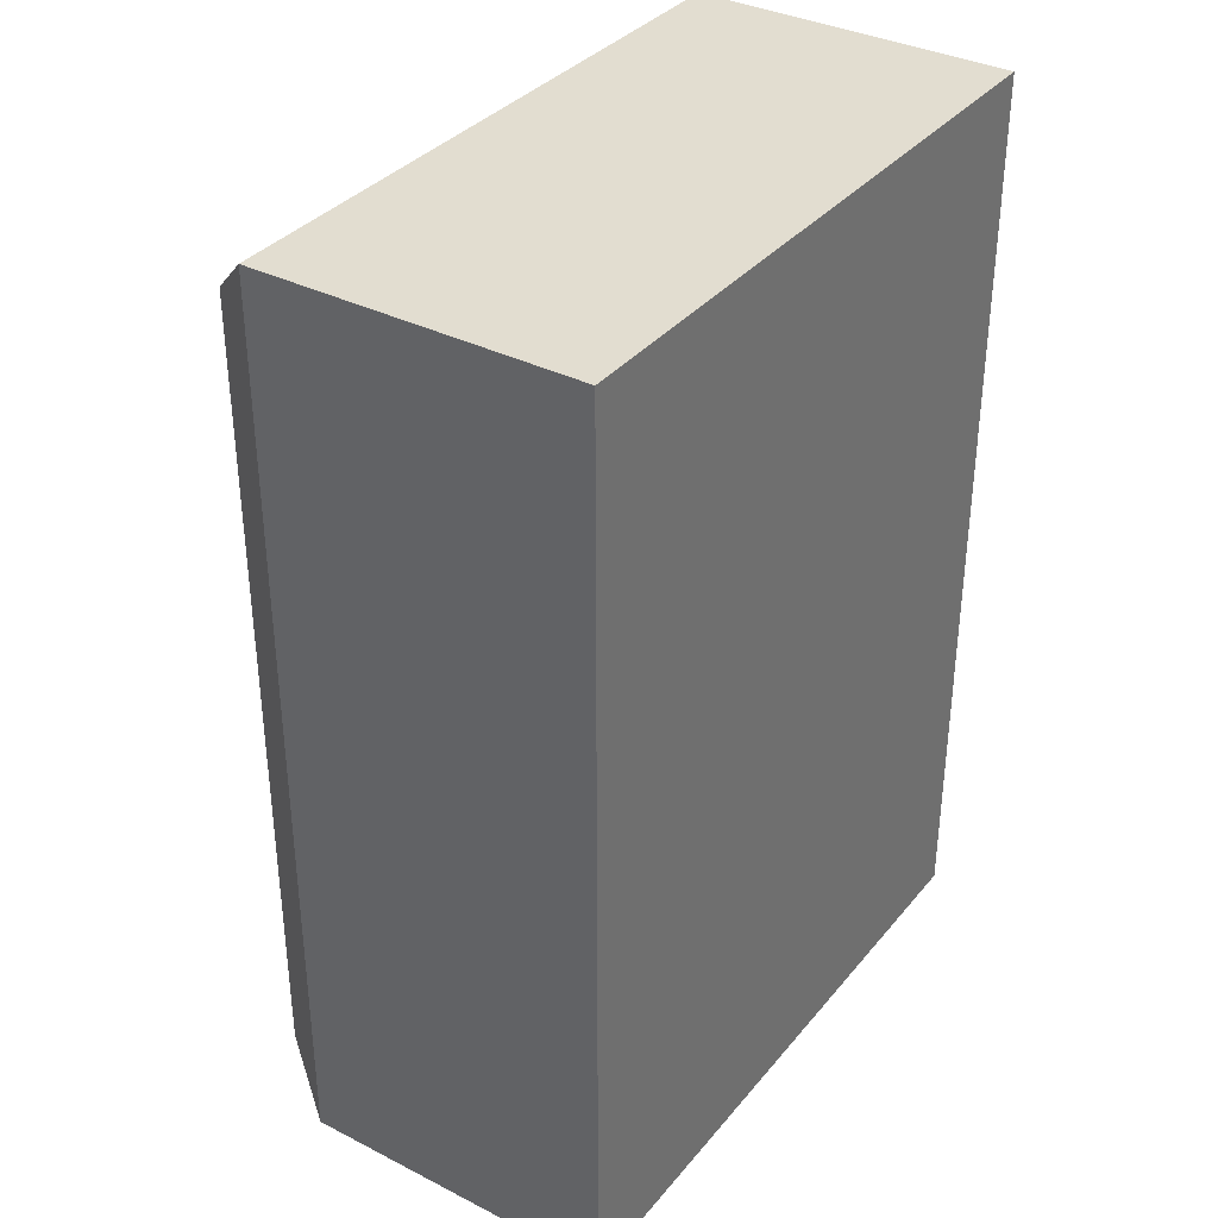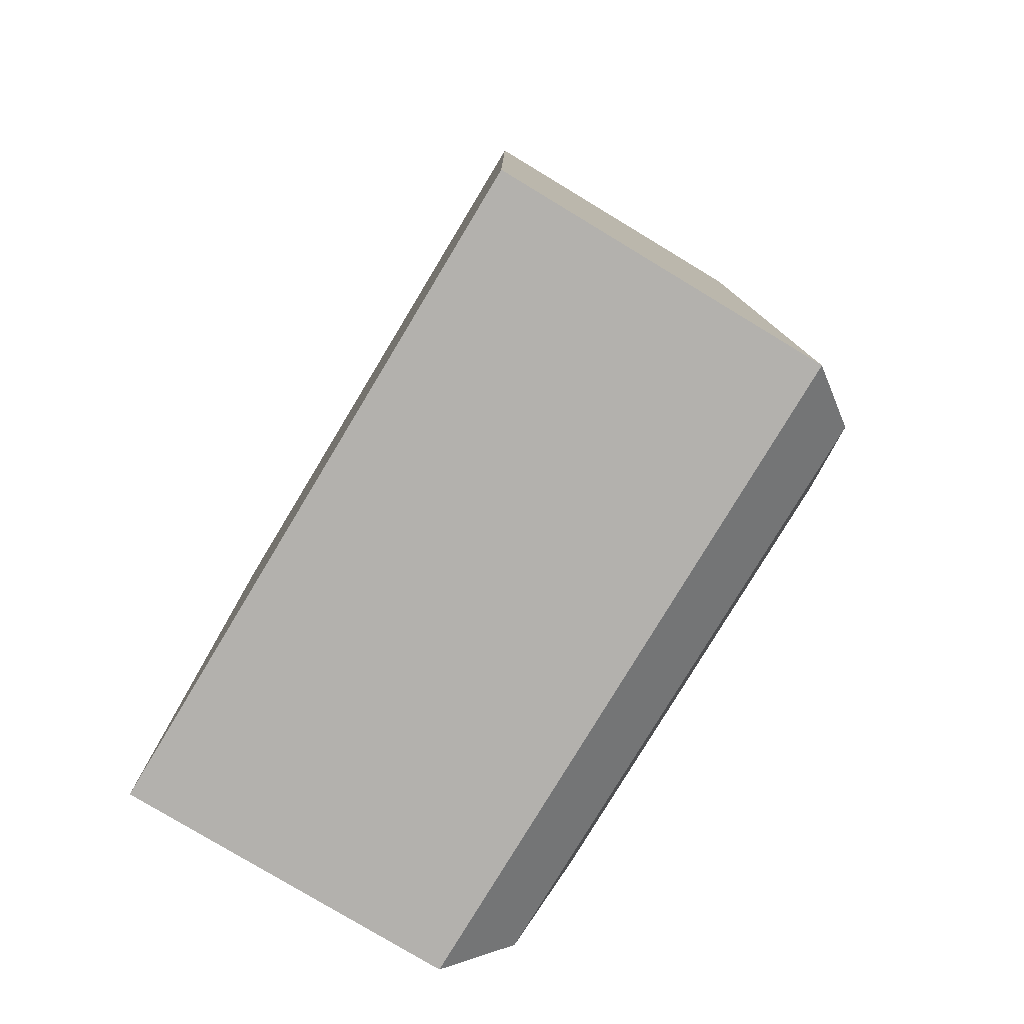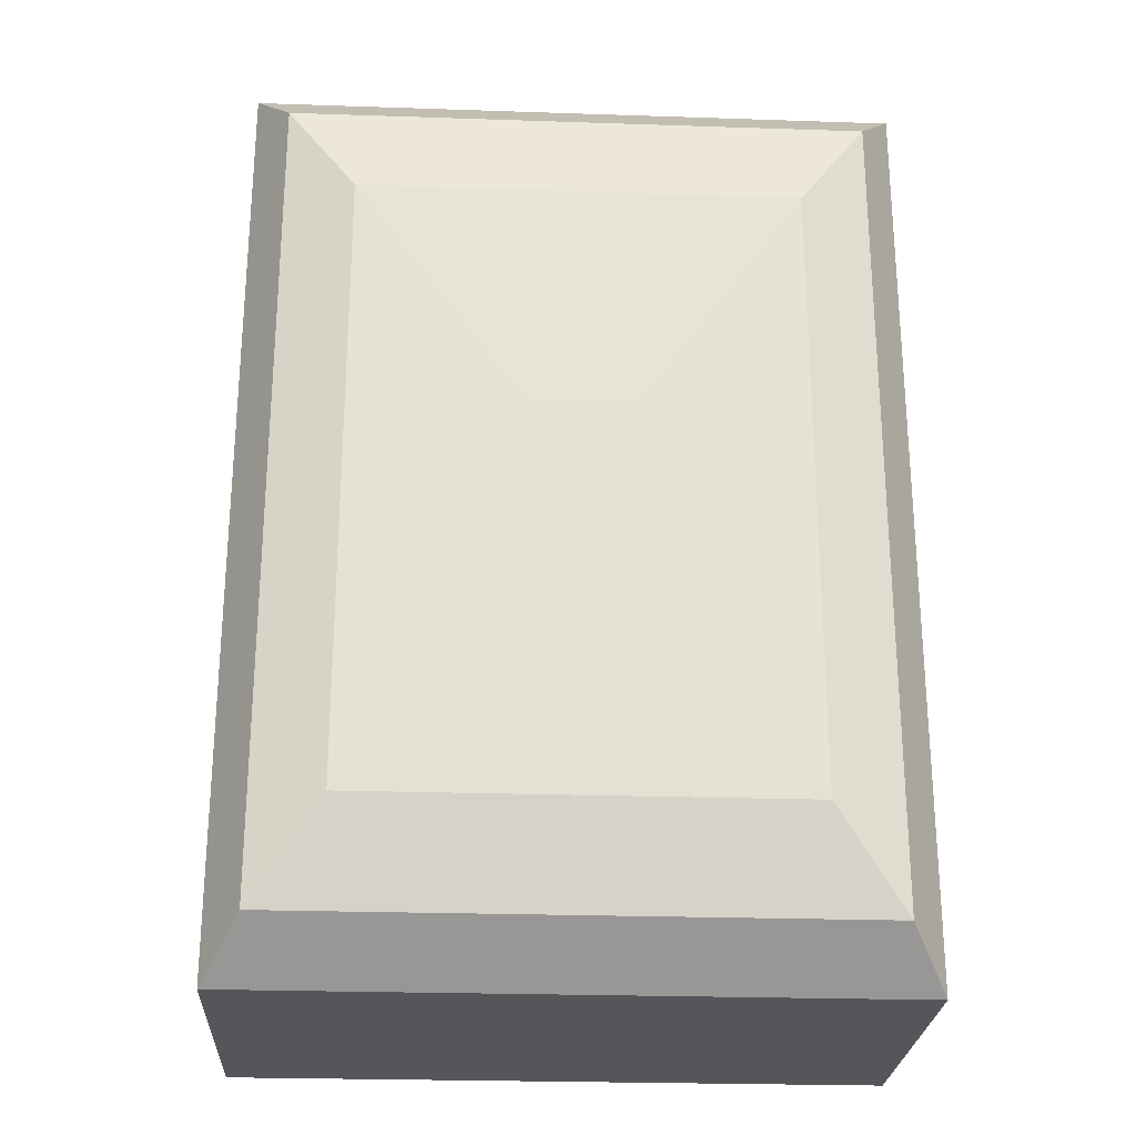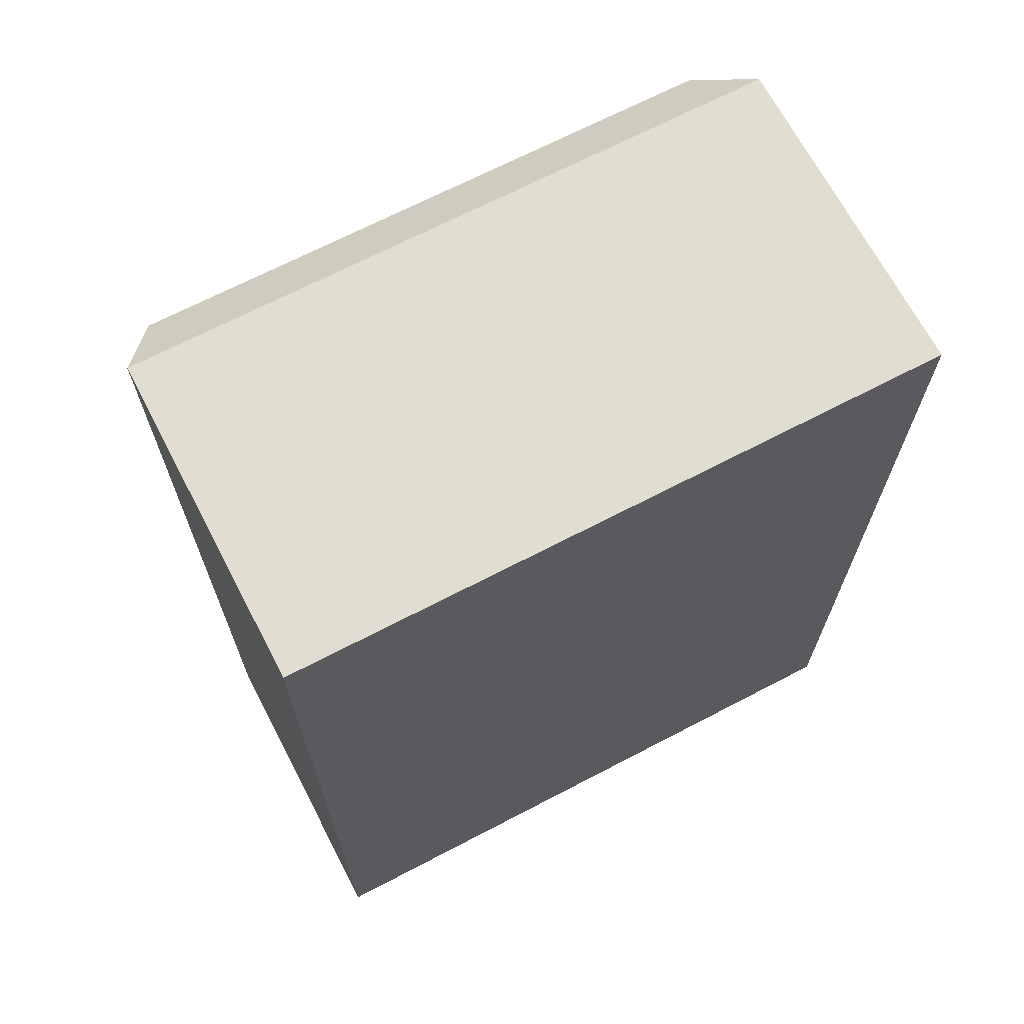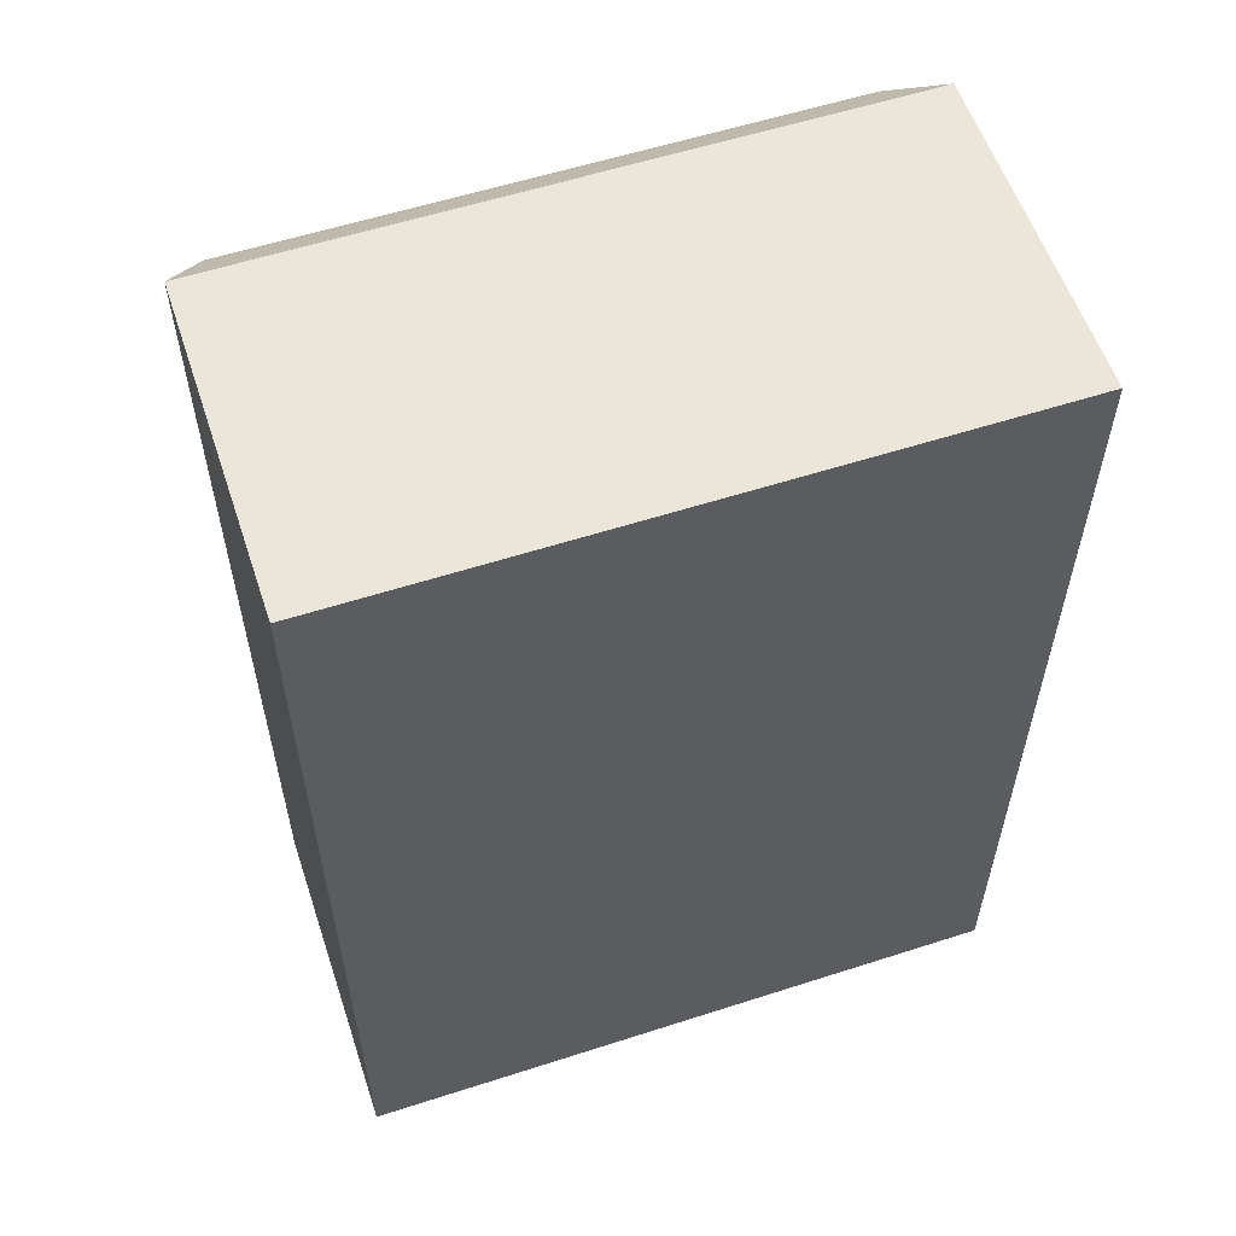
<metadata>
{"format":"obj","ext":"obj","renderer":"f3d","projection":"perspective","resolution":1024,"background":"white","views":[{"elev":35.4,"azim":123.9,"up":"+Y"},{"elev":-79.3,"azim":-121.1,"up":"+Y"},{"elev":-25.4,"azim":-3.1,"up":"+Y"},{"elev":68.4,"azim":152.4,"up":"+Y"},{"elev":57.6,"azim":161.5,"up":"+Y"}]}
</metadata>
<code>
o Hall
v -6.222 8.889 -3.111
v 6.222 8.889 -3.111
v 6.222 -8.889 -3.111
v -6.222 -8.889 -3.111
v -6.222 8.889 3.111
v -6.222 -8.889 3.111
v 6.222 8.889 3.111
v 6.222 -8.889 3.111
v -5.506 -7.866 4.223
v -5.506 7.866 4.223
v 5.506 7.866 4.223
v 5.506 -7.866 4.223
v -4.172 -5.959 4.686
v -4.172 5.959 4.686
v 4.172 5.959 4.686
v 4.172 -5.959 4.686
v -1.016 -1.451 4.807
v -1.016 1.451 4.807
v 1.016 1.451 4.807
v 1.016 -1.451 4.807
v -6.133 8.8 -3.022
v -6.133 -8.8 -3.022
v 6.133 -8.8 -3.022
v 6.133 8.8 -3.022
v -6.133 8.8 3.022
v -6.133 -8.8 3.022
v 6.133 8.8 3.022
v 6.133 -8.8 3.022
v -5.428 7.787 4.102
v -5.428 -7.787 4.102
v 5.428 7.787 4.102
v 5.428 -7.787 4.102
v -4.112 5.9 4.552
v -4.112 -5.9 4.552
v 4.112 5.9 4.552
v 4.112 -5.9 4.552
v -1.001 1.437 4.67
v -1.001 -1.437 4.67
v 1.001 1.437 4.67
v 1.001 -1.437 4.67
f 1 2 3 4
f 5 1 4 6
f 1 5 7 2
f 2 7 8 3
f 3 8 6 4
f 5 6 9 10
f 7 5 10 11
f 8 7 11 12
f 6 8 12 9
f 10 9 13 14
f 11 10 14 15
f 12 11 15 16
f 9 12 16 13
f 14 13 17 18
f 15 14 18 19
f 16 15 19 20
f 13 16 20 17
f 18 17 20 19
f 21 22 23 24
f 25 26 22 21
f 21 24 27 25
f 24 23 28 27
f 23 22 26 28
f 25 29 30 26
f 27 31 29 25
f 28 32 31 27
f 26 30 32 28
f 29 33 34 30
f 31 35 33 29
f 32 36 35 31
f 30 34 36 32
f 33 37 38 34
f 35 39 37 33
f 36 40 39 35
f 34 38 40 36
f 37 39 40 38
o Columns
v 2.613 4.895 -3.022
v 2.613 4.895 4.578
v 2.623 4.993 4.576
v 2.623 4.993 -3.022
v 2.623 4.798 -3.022
v 2.623 4.798 4.581
v 2.651 5.087 4.573
v 2.651 5.087 -3.022
v 2.651 4.704 -3.022
v 2.651 4.704 4.583
v 2.697 5.173 4.571
v 2.697 5.173 -3.022
v 2.697 4.618 -3.022
v 2.697 4.618 4.586
v 2.76 5.249 4.569
v 2.76 5.249 -3.022
v 2.76 4.542 -3.022
v 2.76 4.542 4.588
v 2.835 5.311 4.567
v 2.835 5.311 -3.022
v 2.835 4.48 -3.022
v 2.835 4.48 4.589
v 2.803 4.506 4.589
v 2.922 5.357 4.566
v 2.922 5.357 -3.022
v 2.922 4.433 -3.022
v 2.922 4.433 4.589
v 3.016 4.405 4.589
v 3.113 4.395 4.589
v 3.141 4.398 4.589
v 3.141 4.506 4.589
v 3.016 5.386 4.565
v 3.016 5.386 -3.022
v 3.016 4.405 -3.022
v 3.113 4.395 -3.022
v 3.211 4.405 -3.022
v 3.211 4.405 4.586
v 3.113 5.395 4.565
v 3.113 5.395 -3.022
v 3.304 4.433 -3.022
v 3.304 4.433 4.582
v 3.211 5.386 4.565
v 3.211 5.386 -3.022
v 3.391 4.48 -3.022
v 3.391 4.48 4.579
v 3.304 5.357 4.566
v 3.304 5.357 -3.022
v 3.467 4.542 -3.022
v 3.467 4.542 4.576
v 3.391 5.311 4.567
v 3.391 5.311 -3.022
v 3.529 4.618 -3.022
v 3.529 4.618 4.574
v 3.467 5.249 4.569
v 3.467 5.249 -3.022
v 3.575 4.704 -3.022
v 3.575 4.704 4.572
v 3.529 5.173 4.571
v 3.529 5.173 -3.022
v 3.604 4.798 -3.022
v 3.604 4.798 4.571
v 3.562 5.111 4.573
v 3.575 5.087 4.572
v 3.575 5.087 -3.022
v 3.613 4.895 -3.022
v 3.613 4.895 4.571
v 3.604 4.993 4.571
v 3.604 4.993 -3.022
v -3.642 4.872 -3.022
v -3.642 4.872 4.57
v -3.632 4.97 4.57
v -3.632 4.97 -3.022
v -3.632 4.775 -3.022
v -3.632 4.775 4.57
v -3.604 5.064 4.571
v -3.604 5.064 -3.022
v -3.604 4.681 -3.022
v -3.604 4.681 4.571
v -3.571 5.124 4.572
v -3.557 5.15 4.572
v -3.557 5.15 -3.022
v -3.557 4.595 -3.022
v -3.557 4.595 4.573
v -3.495 5.226 4.57
v -3.495 5.226 -3.022
v -3.495 4.519 -3.022
v -3.495 4.519 4.575
v -3.419 5.288 4.568
v -3.419 5.288 -3.022
v -3.419 4.457 -3.022
v -3.419 4.457 4.578
v -3.333 5.334 4.567
v -3.333 5.334 -3.022
v -3.333 4.41 -3.022
v -3.333 4.41 4.581
v -3.239 5.363 4.566
v -3.239 5.363 -3.022
v -3.239 4.382 -3.022
v -3.239 4.382 4.585
v -3.142 5.372 4.566
v -3.142 5.372 -3.022
v -3.142 4.372 -3.022
v -3.142 4.372 4.589
v -3.044 5.363 4.566
v -3.044 5.363 -3.022
v -3.044 4.382 -3.022
v -3.044 4.382 4.589
v -3.141 4.372 4.589
v -2.95 5.334 4.567
v -2.95 5.334 -3.022
v -2.95 4.41 -3.022
v -2.95 4.41 4.589
v -2.864 4.457 4.589
v -2.803 4.506 4.589
v -3.141 4.506 4.589
v -2.864 5.288 4.568
v -2.864 5.288 -3.022
v -2.864 4.457 -3.022
v -2.788 4.519 -3.022
v -2.788 4.519 4.588
v -2.788 5.226 4.57
v -2.788 5.226 -3.022
v -2.726 4.595 -3.022
v -2.726 4.595 4.586
v -2.726 5.15 4.572
v -2.726 5.15 -3.022
v -2.68 4.681 -3.022
v -2.68 4.681 4.584
v -2.68 5.064 4.574
v -2.68 5.064 -3.022
v -2.651 4.775 -3.022
v -2.651 4.775 4.582
v -2.651 4.97 4.576
v -2.651 4.97 -3.022
v -2.642 4.872 -3.022
v -2.642 4.872 4.579
v 2.632 -4.916 -3.022
v 2.632 -4.916 4.578
v 2.642 -4.818 4.58
v 2.642 -4.818 -3.022
v 2.642 -5.014 -3.022
v 2.642 -5.014 4.575
v 2.67 -4.725 4.583
v 2.67 -4.725 -3.022
v 2.67 -5.107 -3.022
v 2.67 -5.107 4.573
v 2.717 -4.638 4.585
v 2.717 -4.638 -3.022
v 2.717 -5.194 -3.022
v 2.717 -5.194 4.571
v 2.779 -4.562 4.587
v 2.779 -4.562 -3.022
v 2.779 -5.27 -3.022
v 2.779 -5.27 4.569
v 2.847 -4.506 4.589
v 2.855 -4.5 4.589
v 2.855 -4.5 -3.022
v 2.855 -5.332 -3.022
v 2.855 -5.332 4.567
v 3.141 -4.417 4.589
v 3.132 -4.416 4.589
v 3.035 -4.426 4.589
v 2.941 -4.454 4.589
v 3.141 -4.506 4.589
v 2.941 -4.454 -3.022
v 2.941 -5.378 -3.022
v 2.941 -5.378 4.566
v 3.132 -4.416 -3.022
v 3.23 -4.426 4.585
v 3.23 -4.426 -3.022
v 3.035 -4.426 -3.022
v 3.035 -5.406 -3.022
v 3.035 -5.406 4.565
v 3.324 -4.454 4.582
v 3.324 -4.454 -3.022
v 3.132 -5.416 -3.022
v 3.132 -5.416 4.565
v 3.41 -4.5 4.578
v 3.41 -4.5 -3.022
v 3.23 -5.406 -3.022
v 3.23 -5.406 4.565
v 3.486 -4.562 4.576
v 3.486 -4.562 -3.022
v 3.324 -5.378 -3.022
v 3.324 -5.378 4.566
v 3.548 -4.638 4.573
v 3.548 -4.638 -3.022
v 3.41 -5.332 -3.022
v 3.41 -5.332 4.567
v 3.594 -4.725 4.571
v 3.594 -4.725 -3.022
v 3.486 -5.27 -3.022
v 3.486 -5.27 4.569
v 3.623 -4.818 4.57
v 3.623 -4.818 -3.022
v 3.548 -5.194 -3.022
v 3.548 -5.194 4.571
v 3.632 -4.916 4.57
v 3.632 -4.916 -3.022
v 3.594 -5.107 -3.022
v 3.594 -5.107 4.571
v 3.579 -5.136 4.572
v 3.623 -5.014 4.57
v 3.623 -5.014 -3.022
v -3.625 -4.916 -3.022
v -3.625 -4.916 4.57
v -3.615 -4.818 4.571
v -3.615 -4.818 -3.022
v -3.615 -5.014 -3.022
v -3.615 -5.014 4.571
v -3.587 -4.725 4.572
v -3.587 -4.725 -3.022
v -3.587 -5.107 -3.022
v -3.587 -5.107 4.572
v -3.541 -4.638 4.574
v -3.541 -4.638 -3.022
v -3.541 -5.194 -3.022
v -3.541 -5.194 4.571
v -3.575 -5.13 4.572
v -3.479 -4.562 4.576
v -3.479 -4.562 -3.022
v -3.479 -5.27 -3.022
v -3.479 -5.27 4.569
v -3.403 -4.5 4.579
v -3.403 -4.5 -3.022
v -3.403 -5.332 -3.022
v -3.403 -5.332 4.567
v -3.316 -4.454 4.582
v -3.316 -4.454 -3.022
v -3.316 -5.378 -3.022
v -3.316 -5.378 4.566
v -3.223 -4.426 4.586
v -3.223 -4.426 -3.022
v -3.223 -5.406 -3.022
v -3.223 -5.406 4.565
v -3.141 -4.418 4.589
v -3.125 -4.416 4.589
v -3.125 -4.416 -3.022
v -3.125 -5.416 -3.022
v -3.125 -5.416 4.565
v -2.84 -4.506 4.589
v -2.847 -4.5 4.589
v -2.934 -4.454 4.589
v -3.027 -4.426 4.589
v -3.141 -4.506 4.589
v -3.027 -4.426 -3.022
v -3.027 -5.406 -3.022
v -3.027 -5.406 4.565
v -2.847 -4.5 -3.022
v -2.771 -4.562 4.587
v -2.771 -4.562 -3.022
v -2.934 -4.454 -3.022
v -2.934 -5.378 -3.022
v -2.934 -5.378 4.566
v -2.709 -4.638 4.585
v -2.709 -4.638 -3.022
v -2.847 -5.332 -3.022
v -2.847 -5.332 4.567
v -2.663 -4.725 4.583
v -2.663 -4.725 -3.022
v -2.771 -5.27 -3.022
v -2.771 -5.27 4.569
v -2.635 -4.818 4.58
v -2.635 -4.818 -3.022
v -2.709 -5.194 -3.022
v -2.709 -5.194 4.571
v -2.625 -4.916 4.578
v -2.625 -4.916 -3.022
v -2.663 -5.107 -3.022
v -2.663 -5.107 4.573
v -2.635 -5.014 4.575
v -2.635 -5.014 -3.022
f 41 42 43 44
f 45 46 42 41
f 44 43 47 48
f 49 50 46 45
f 48 47 51 52
f 53 54 50 49
f 52 51 55 56
f 57 58 54 53
f 56 55 59 60
f 61 62 63 58 57
f 60 59 64 65
f 66 67 62 61
f 63 62 67 68 69 70 71
f 65 64 72 73
f 74 68 67 66
f 75 69 68 74
f 76 77 70 69 75
f 73 72 78 79
f 80 81 77 76
f 79 78 82 83
f 84 85 81 80
f 83 82 86 87
f 88 89 85 84
f 87 86 90 91
f 92 93 89 88
f 91 90 94 95
f 96 97 93 92
f 95 94 98 99
f 100 101 97 96
f 99 98 102 103 104
f 105 106 101 100
f 104 103 107 108
f 108 107 106 105
f 108 105 100 96 92 88 84 80 76 75 74 66 61 57 53 49 45 41 44 48 52 56 60 65 73 79 83 87 91 95 99 104
f 102 98 94 90 86 82 78 72 64 59 55 51 47 43 42 46 50 54 58 63 71
f 71 70 77 81 85 89 93 97 101 106 107 103 102
f 109 110 111 112
f 113 114 110 109
f 112 111 115 116
f 117 118 114 113
f 116 115 119 120 121
f 122 123 118 117
f 121 120 124 125
f 126 127 123 122
f 125 124 128 129
f 130 131 127 126
f 129 128 132 133
f 134 135 131 130
f 133 132 136 137
f 138 139 135 134
f 137 136 140 141
f 142 143 139 138
f 141 140 144 145
f 146 147 148 143 142
f 145 144 149 150
f 151 152 147 146
f 148 147 152 153 154 155
f 150 149 156 157
f 158 153 152 151
f 159 160 154 153 158
f 157 156 161 162
f 163 164 160 159
f 162 161 165 166
f 167 168 164 163
f 166 165 169 170
f 171 172 168 167
f 170 169 173 174
f 175 176 172 171
f 174 173 176 175
f 126 122 117 113 109 112 116 121 125 129 133 137 141 145 150 157 162 166 170 174 175 171 167 163 159 158 151 146 142 138 134 130
f 119 115 111 110 114 118 123 127 131 135 139 143 148 155
f 155 154 160 164 168 172 176 173 169 165 161 156 149 144 140 136 132 128 124 120 119
f 177 178 179 180
f 181 182 178 177
f 180 179 183 184
f 185 186 182 181
f 184 183 187 188
f 189 190 186 185
f 188 187 191 192
f 193 194 190 189
f 192 191 195 196 197
f 198 199 194 193
f 200 201 202 203 196 195 204
f 197 196 203 205
f 206 207 199 198
f 208 201 200 209 210
f 211 202 201 208
f 205 203 202 211
f 212 213 207 206
f 210 209 214 215
f 216 217 213 212
f 215 214 218 219
f 220 221 217 216
f 219 218 222 223
f 224 225 221 220
f 223 222 226 227
f 228 229 225 224
f 227 226 230 231
f 232 233 229 228
f 231 230 234 235
f 236 237 233 232
f 235 234 238 239
f 240 241 242 237 236
f 239 238 243 244
f 244 243 241 240
f 185 181 177 180 184 188 192 197 205 211 208 210 215 219 223 227 231 235 239 244 240 236 232 228 224 220 216 212 206 198 193 189
f 242 241 243 238 234 230 226 222 218 214 209 200 204
f 204 195 191 187 183 179 178 182 186 190 194 199 207 213 217 221 225 229 233 237 242
f 245 246 247 248
f 249 250 246 245
f 248 247 251 252
f 253 254 250 249
f 252 251 255 256
f 257 258 259 254 253
f 256 255 260 261
f 262 263 258 257
f 261 260 264 265
f 266 267 263 262
f 265 264 268 269
f 270 271 267 266
f 269 268 272 273
f 274 275 271 270
f 273 272 276 277 278
f 279 280 275 274
f 281 282 283 284 277 276 285
f 278 277 284 286
f 287 288 280 279
f 289 282 281 290 291
f 292 283 282 289
f 286 284 283 292
f 293 294 288 287
f 291 290 295 296
f 297 298 294 293
f 296 295 299 300
f 301 302 298 297
f 300 299 303 304
f 305 306 302 301
f 304 303 307 308
f 309 310 306 305
f 308 307 311 312
f 312 311 310 309
f 308 312 309 305 301 297 293 287 279 274 270 266 262 257 253 249 245 248 252 256 261 265 269 273 278 286 292 289 291 296 300 304
f 285 276 272 268 264 260 255 251 247 246 250 254 259
f 259 258 263 267 271 275 280 288 294 298 302 306 310 311 307 303 299 295 290 281 285

</code>
